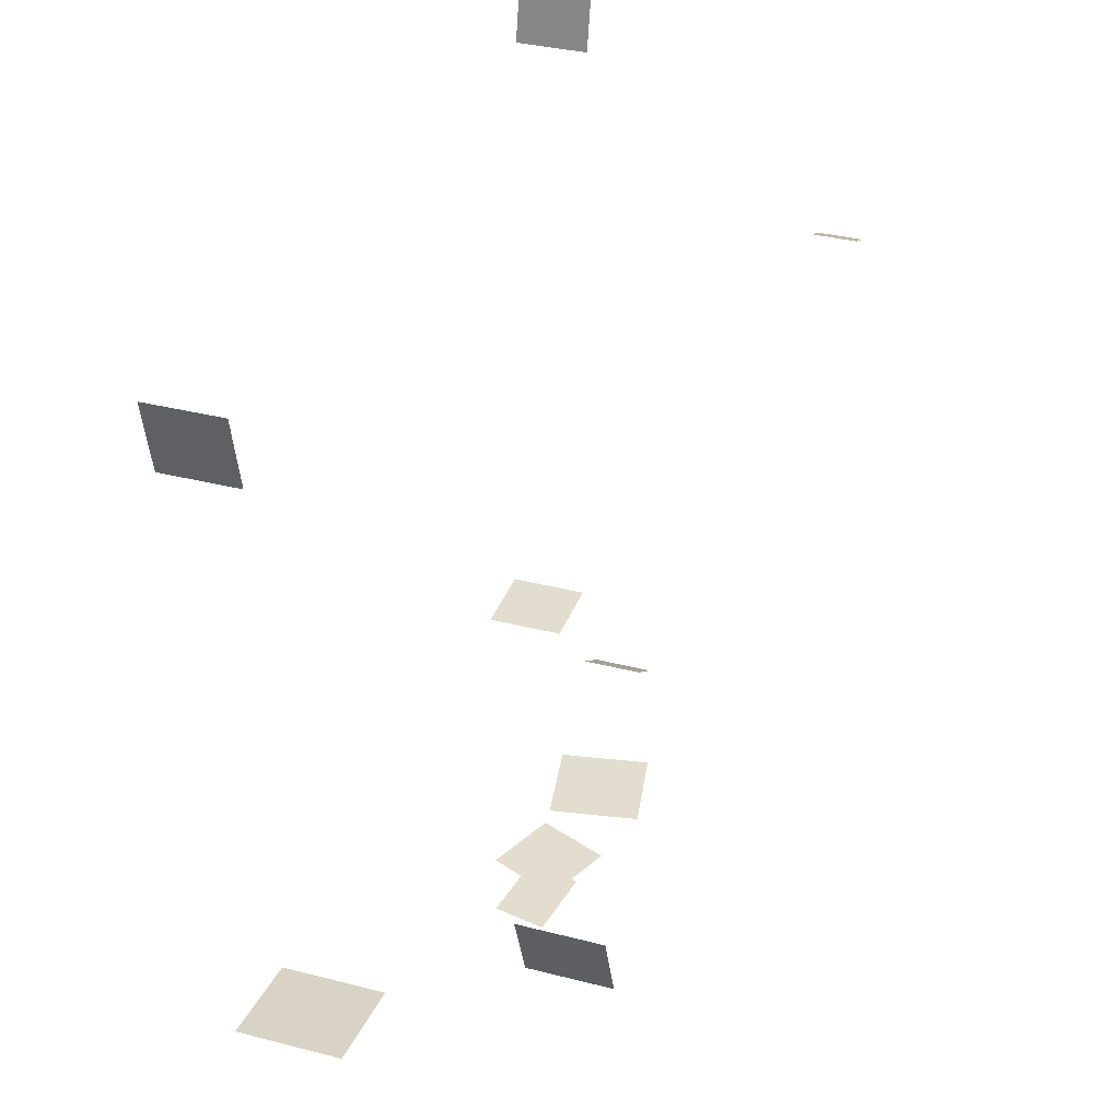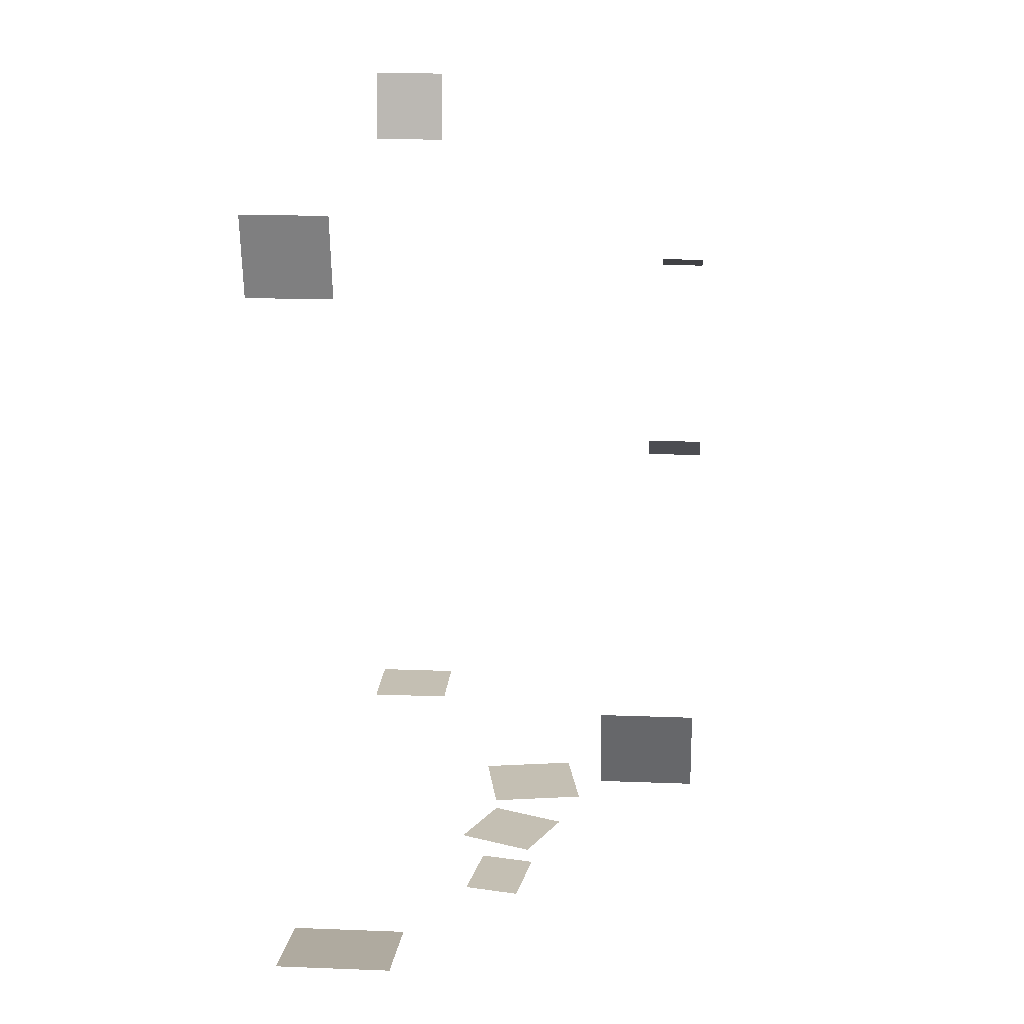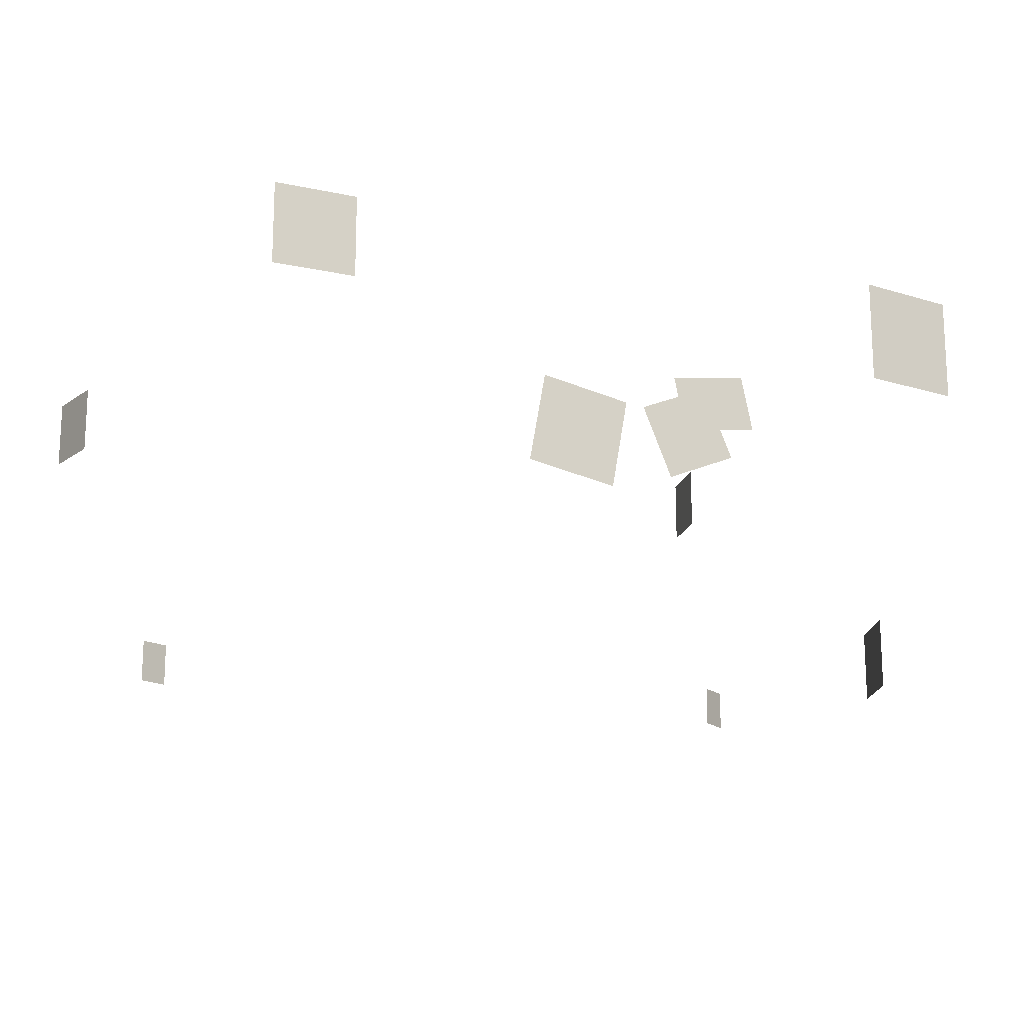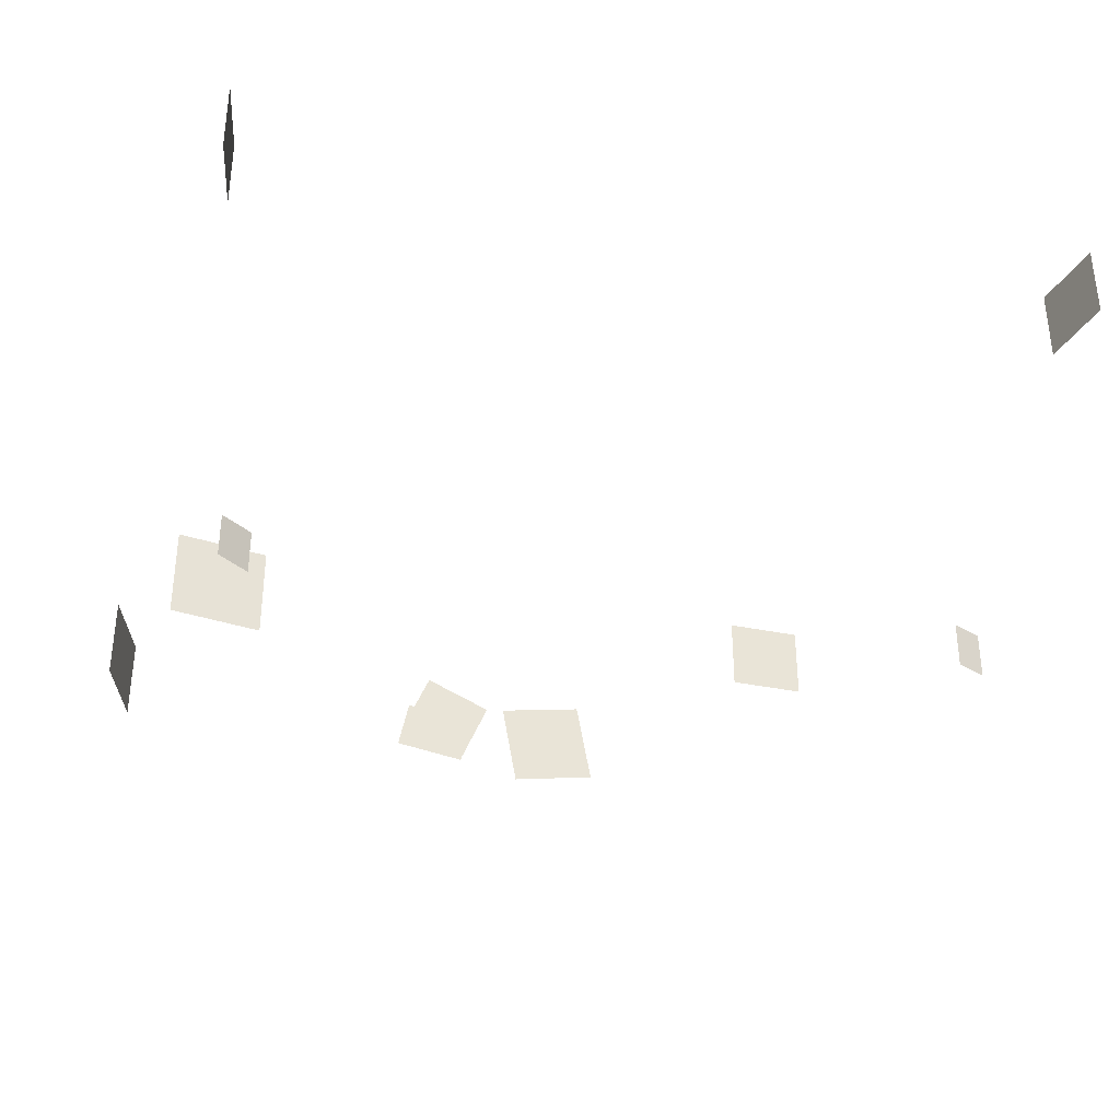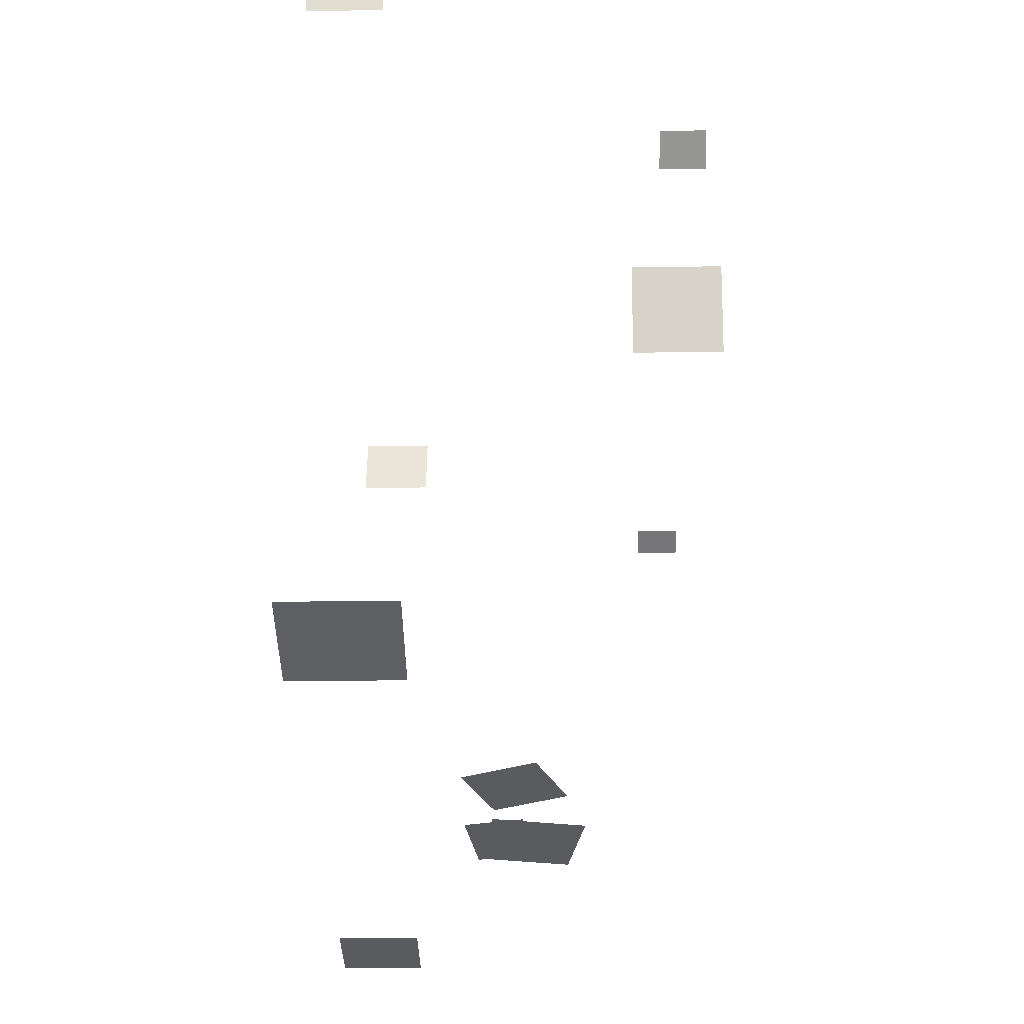
<metadata>
{"format":"obj","ext":"obj","renderer":"f3d","projection":"perspective","resolution":1024,"background":"white","views":[{"elev":35.5,"azim":-71.3,"up":"+Z"},{"elev":17.9,"azim":-85.6,"up":"+Z"},{"elev":-16.6,"azim":156.3,"up":"+Y"},{"elev":-35.2,"azim":-15.3,"up":"+Y"},{"elev":-33.2,"azim":-89.1,"up":"+Z"}]}
</metadata>
<code>
g cryptdiorama_webs
v -4.871 4.857 -4.096
v -4.871 6.214 -4.096
v -3.529 6.214 -4.301
v -3.529 4.857 -4.301
v 3.84 6.176 -4.198
v 4.895 6.176 -4.198
v 4.895 5.121 -4.198
v 3.84 5.121 -4.198
v 5.489 6.21 5.091
v 5.293 6.21 4.14
v 5.293 5.239 4.14
v 5.489 5.239 5.091
v 0.1604 4.012 -4.198
v 1.299 4.22 -4.198
v 1.507 3.081 -4.198
v 0.3682 2.873 -4.198
v -1.345 3.471 -4.198
v -0.9712 4.359 -4.198
v -0.08342 3.985 -4.198
v -0.4568 3.098 -4.198
v -1.265 3.627 -4.89
v -1.123 4.307 -4.89
v -0.1631 4.165 -4.89
v -0.3049 3.485 -4.89
v -5.489 6.213 5.013
v -5.297 6.213 4.086
v -5.297 5.266 4.086
v -5.489 5.266 5.013
v -5.763 2.363 -0.3739
v -5.437 2.363 -1.305
v -5.437 1.377 -1.305
v -5.763 1.377 -0.3739
v -4.842 1.36 2.475
v -4.842 1.919 2.475
v -4.454 1.919 2.211
v -4.454 1.36 2.211
v 4.252 1.903 2.602
v 4.622 1.903 2.439
v 4.622 1.324 2.439
v 4.252 1.324 2.602
g cryptdiorama_webs_0
f 3 2 1
f 4 3 1
f 7 6 5
f 8 7 5
f 11 10 9
f 12 11 9
f 15 14 13
f 16 15 13
f 19 18 17
f 20 19 17
f 23 22 21
f 24 23 21
f 27 26 25
f 28 27 25
f 31 30 29
f 32 31 29
f 35 34 33
f 36 35 33
f 39 38 37
f 40 39 37

</code>
